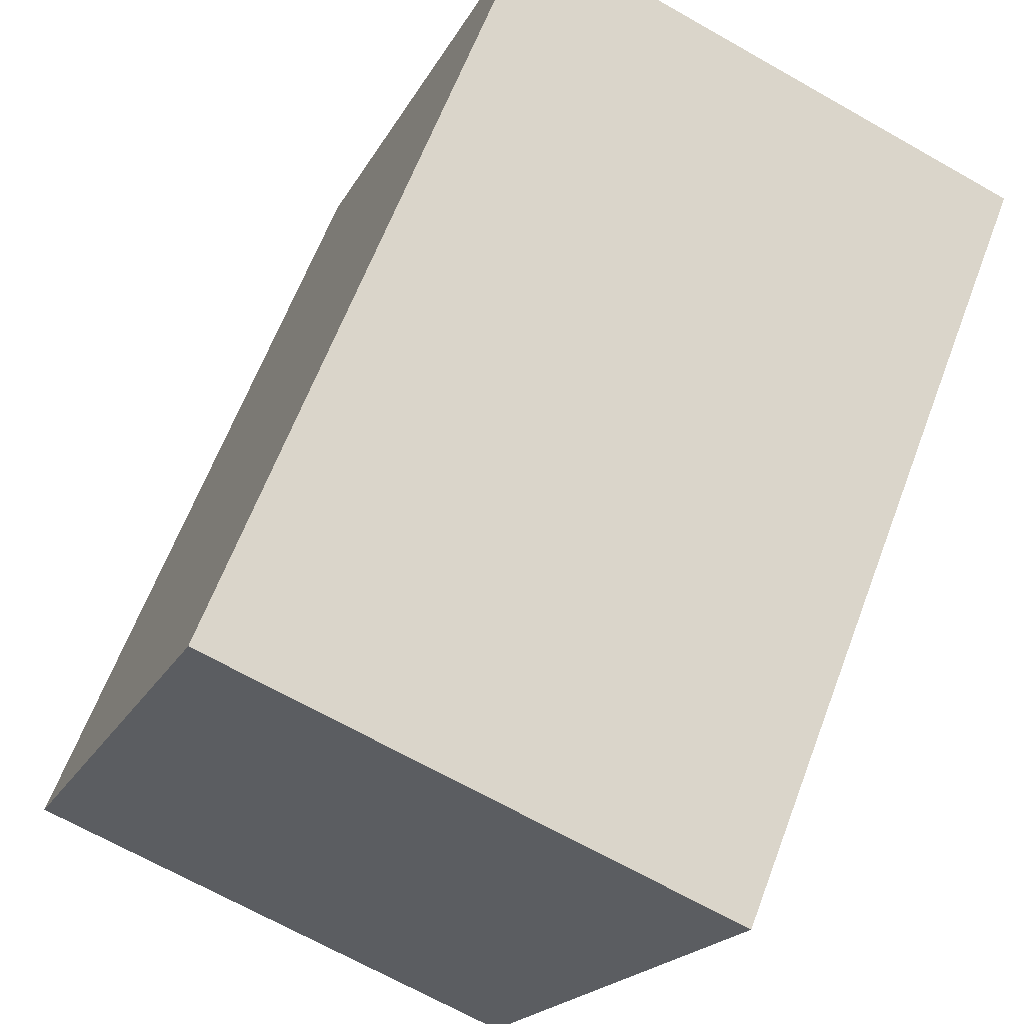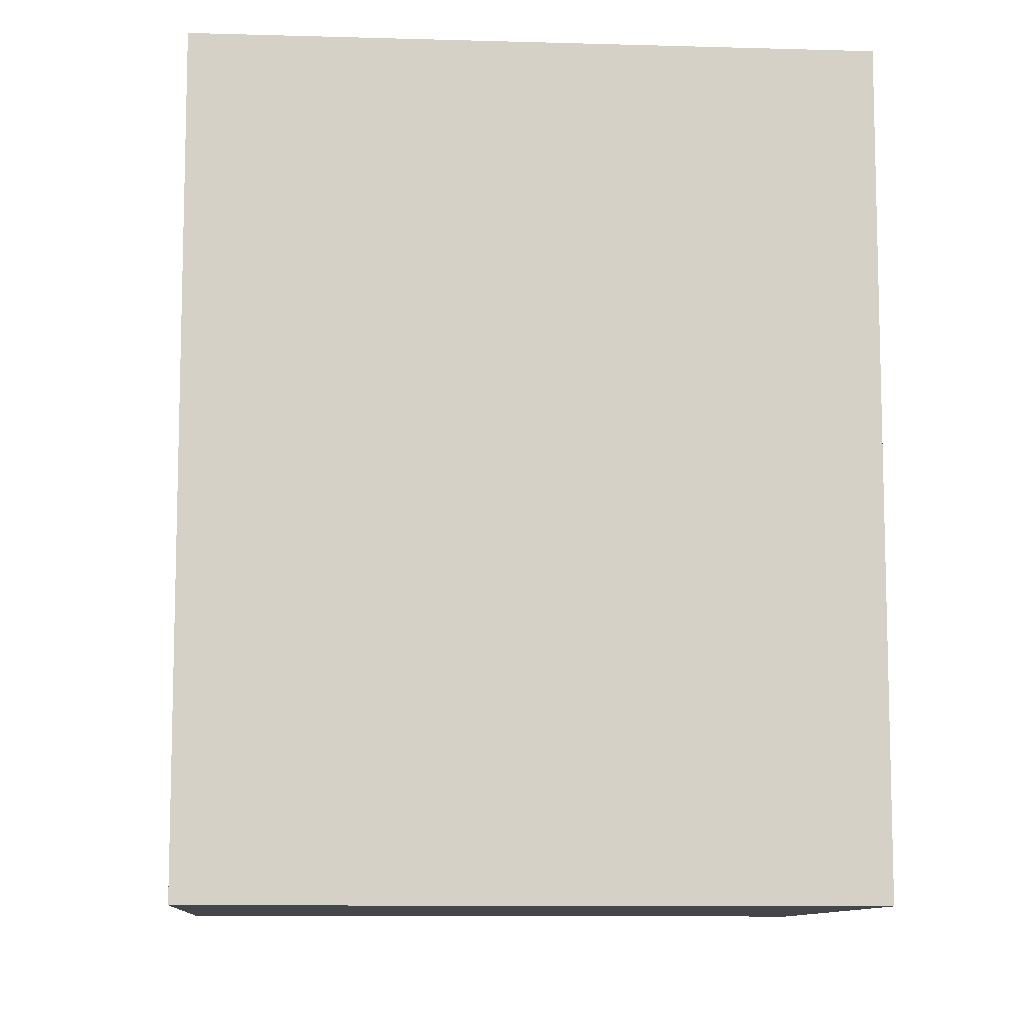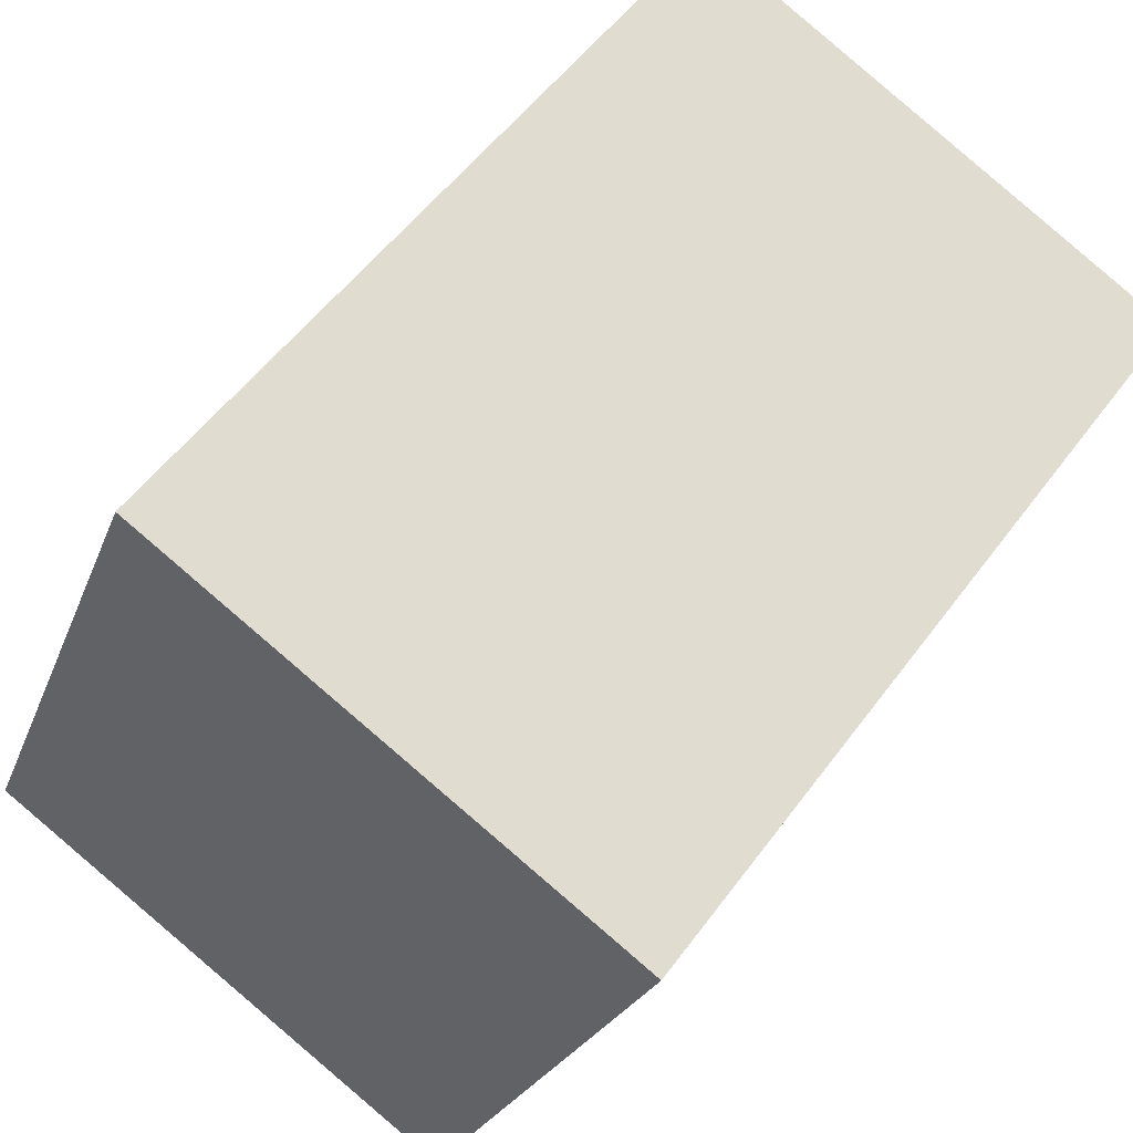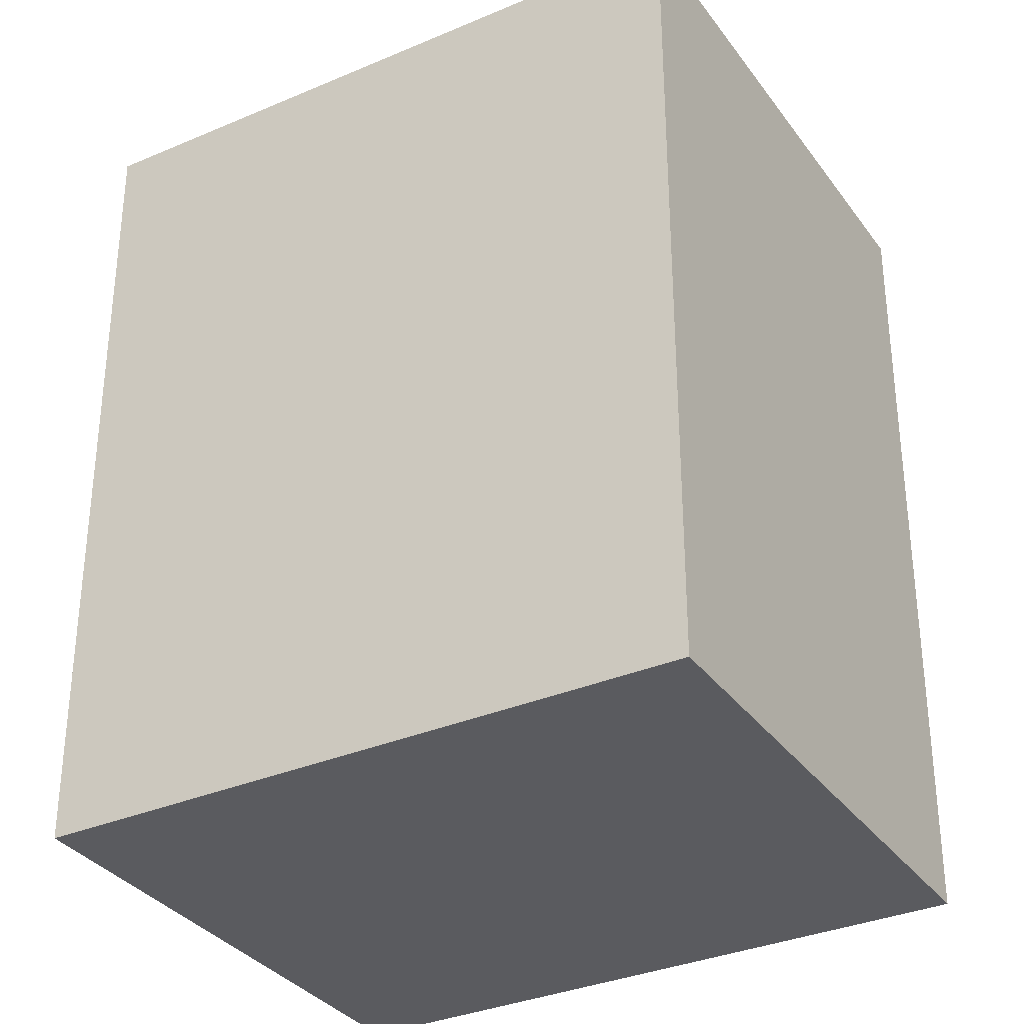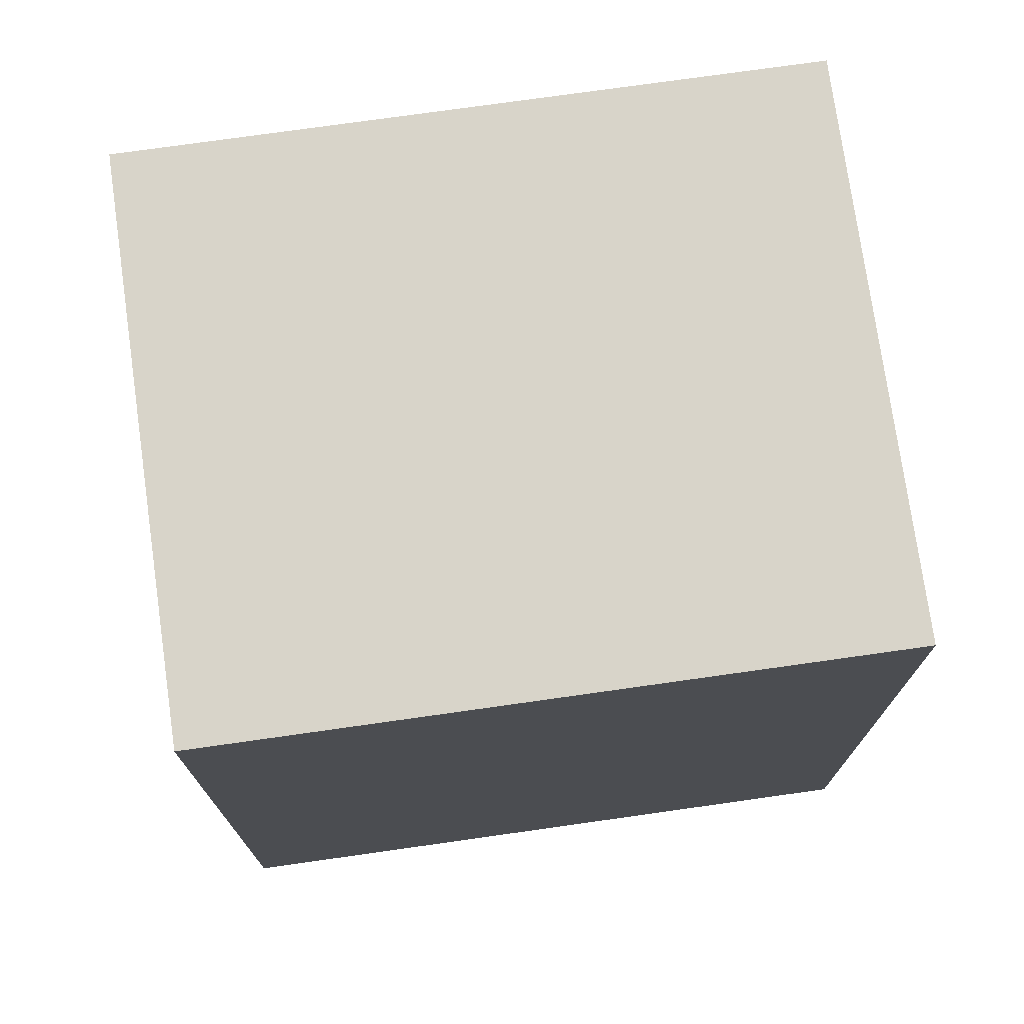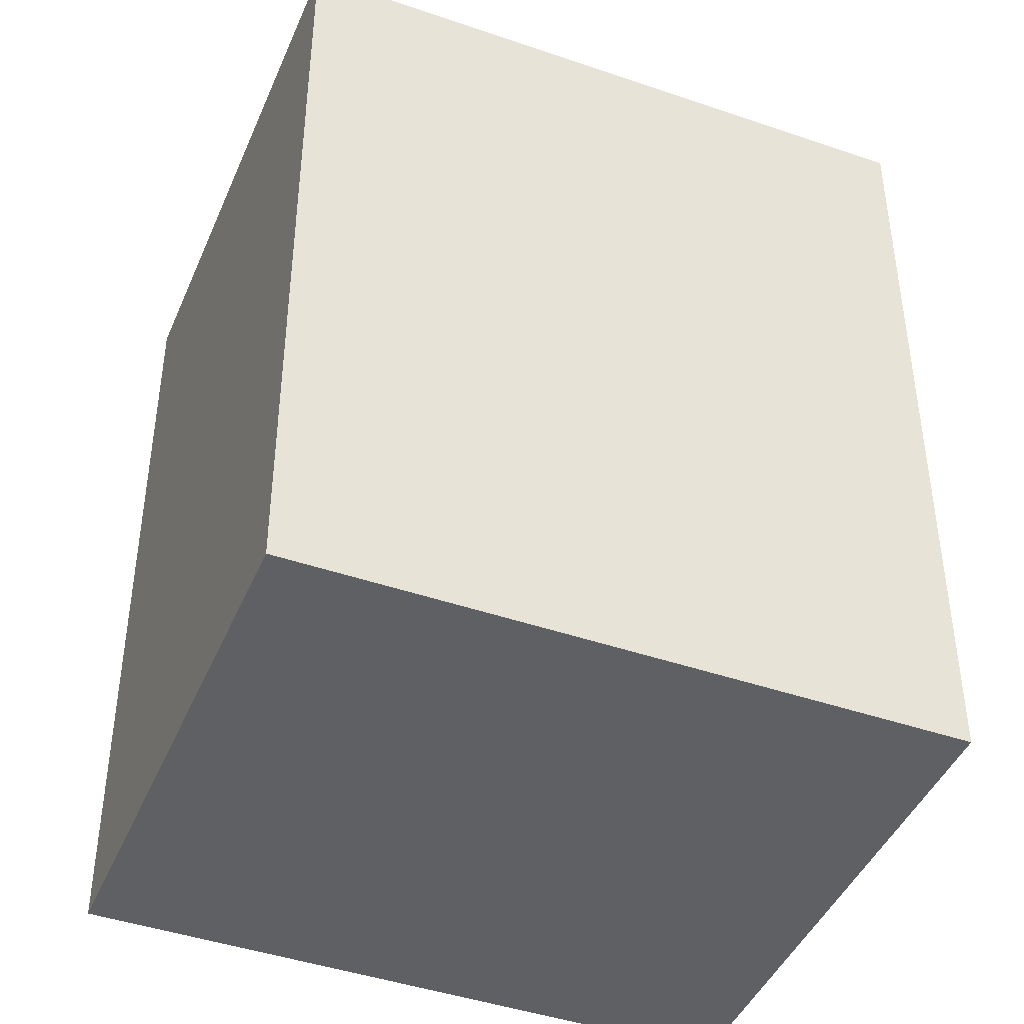
<metadata>
{"format":"obj","ext":"obj","renderer":"f3d","projection":"perspective","resolution":1024,"background":"white","views":[{"elev":62.8,"azim":20.6,"up":"+Z"},{"elev":-9.9,"azim":107.2,"up":"+Y"},{"elev":52.8,"azim":35.2,"up":"+Z"},{"elev":-33.5,"azim":141.9,"up":"+Y"},{"elev":75.2,"azim":-76.5,"up":"+Y"},{"elev":-43.7,"azim":-90.5,"up":"+Y"}]}
</metadata>
<code>
v 3.133 -0.01847 0.8353
v 3.169 -0.01847 0.9265
v 3.245 -0.01847 0.8964
v 3.209 -0.01847 0.8051
v 3.133 -0.1404 0.8353
v 3.209 -0.1404 0.8051
v 3.245 -0.1404 0.8964
v 3.169 -0.1404 0.9265
v 3.209 -0.1404 0.8051
v 3.133 -0.1404 0.8353
v 3.133 -0.01847 0.8353
v 3.209 -0.01847 0.8051
v 3.245 -0.1404 0.8964
v 3.209 -0.1404 0.8051
v 3.209 -0.01847 0.8051
v 3.245 -0.01847 0.8964
v 3.169 -0.1404 0.9265
v 3.245 -0.1404 0.8964
v 3.245 -0.01847 0.8964
v 3.169 -0.01847 0.9265
v 3.133 -0.1404 0.8353
v 3.169 -0.1404 0.9265
v 3.169 -0.01847 0.9265
v 3.133 -0.01847 0.8353
f 1 2 3
f 1 3 4
f 5 6 7
f 5 7 8
f 9 10 11
f 9 11 12
f 13 14 15
f 13 15 16
f 17 18 19
f 17 19 20
f 21 22 23
f 21 23 24

</code>
